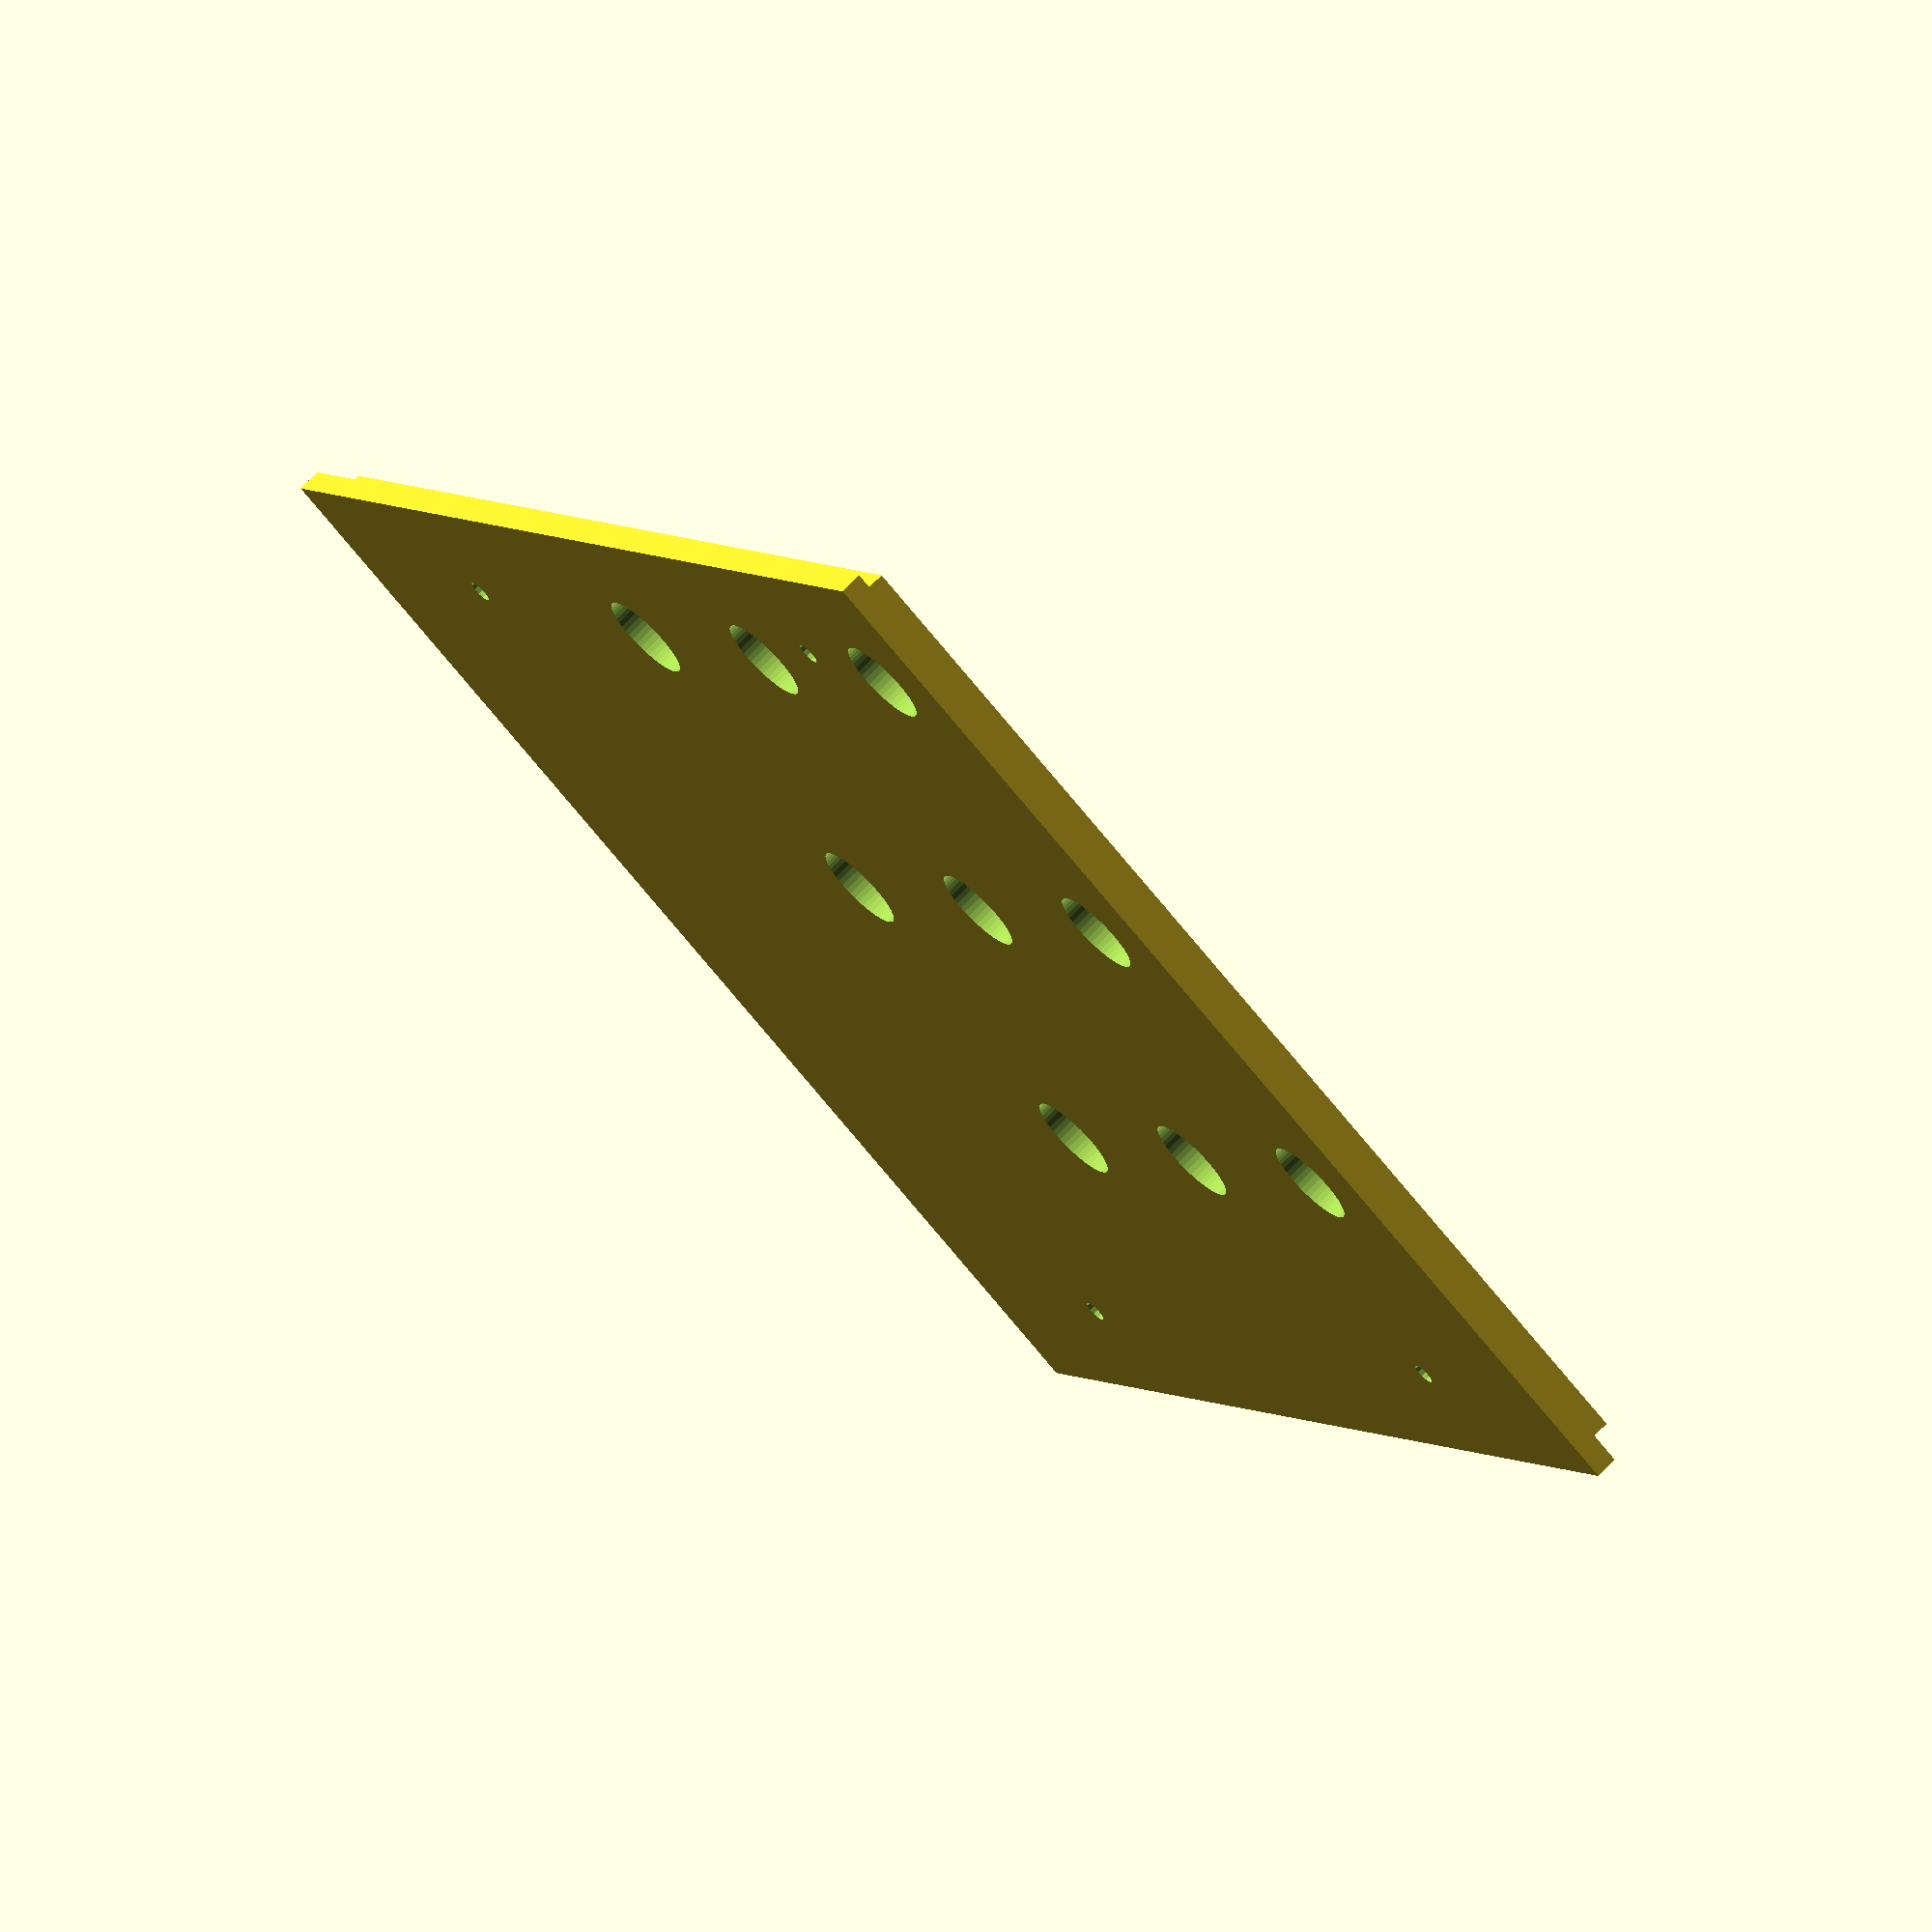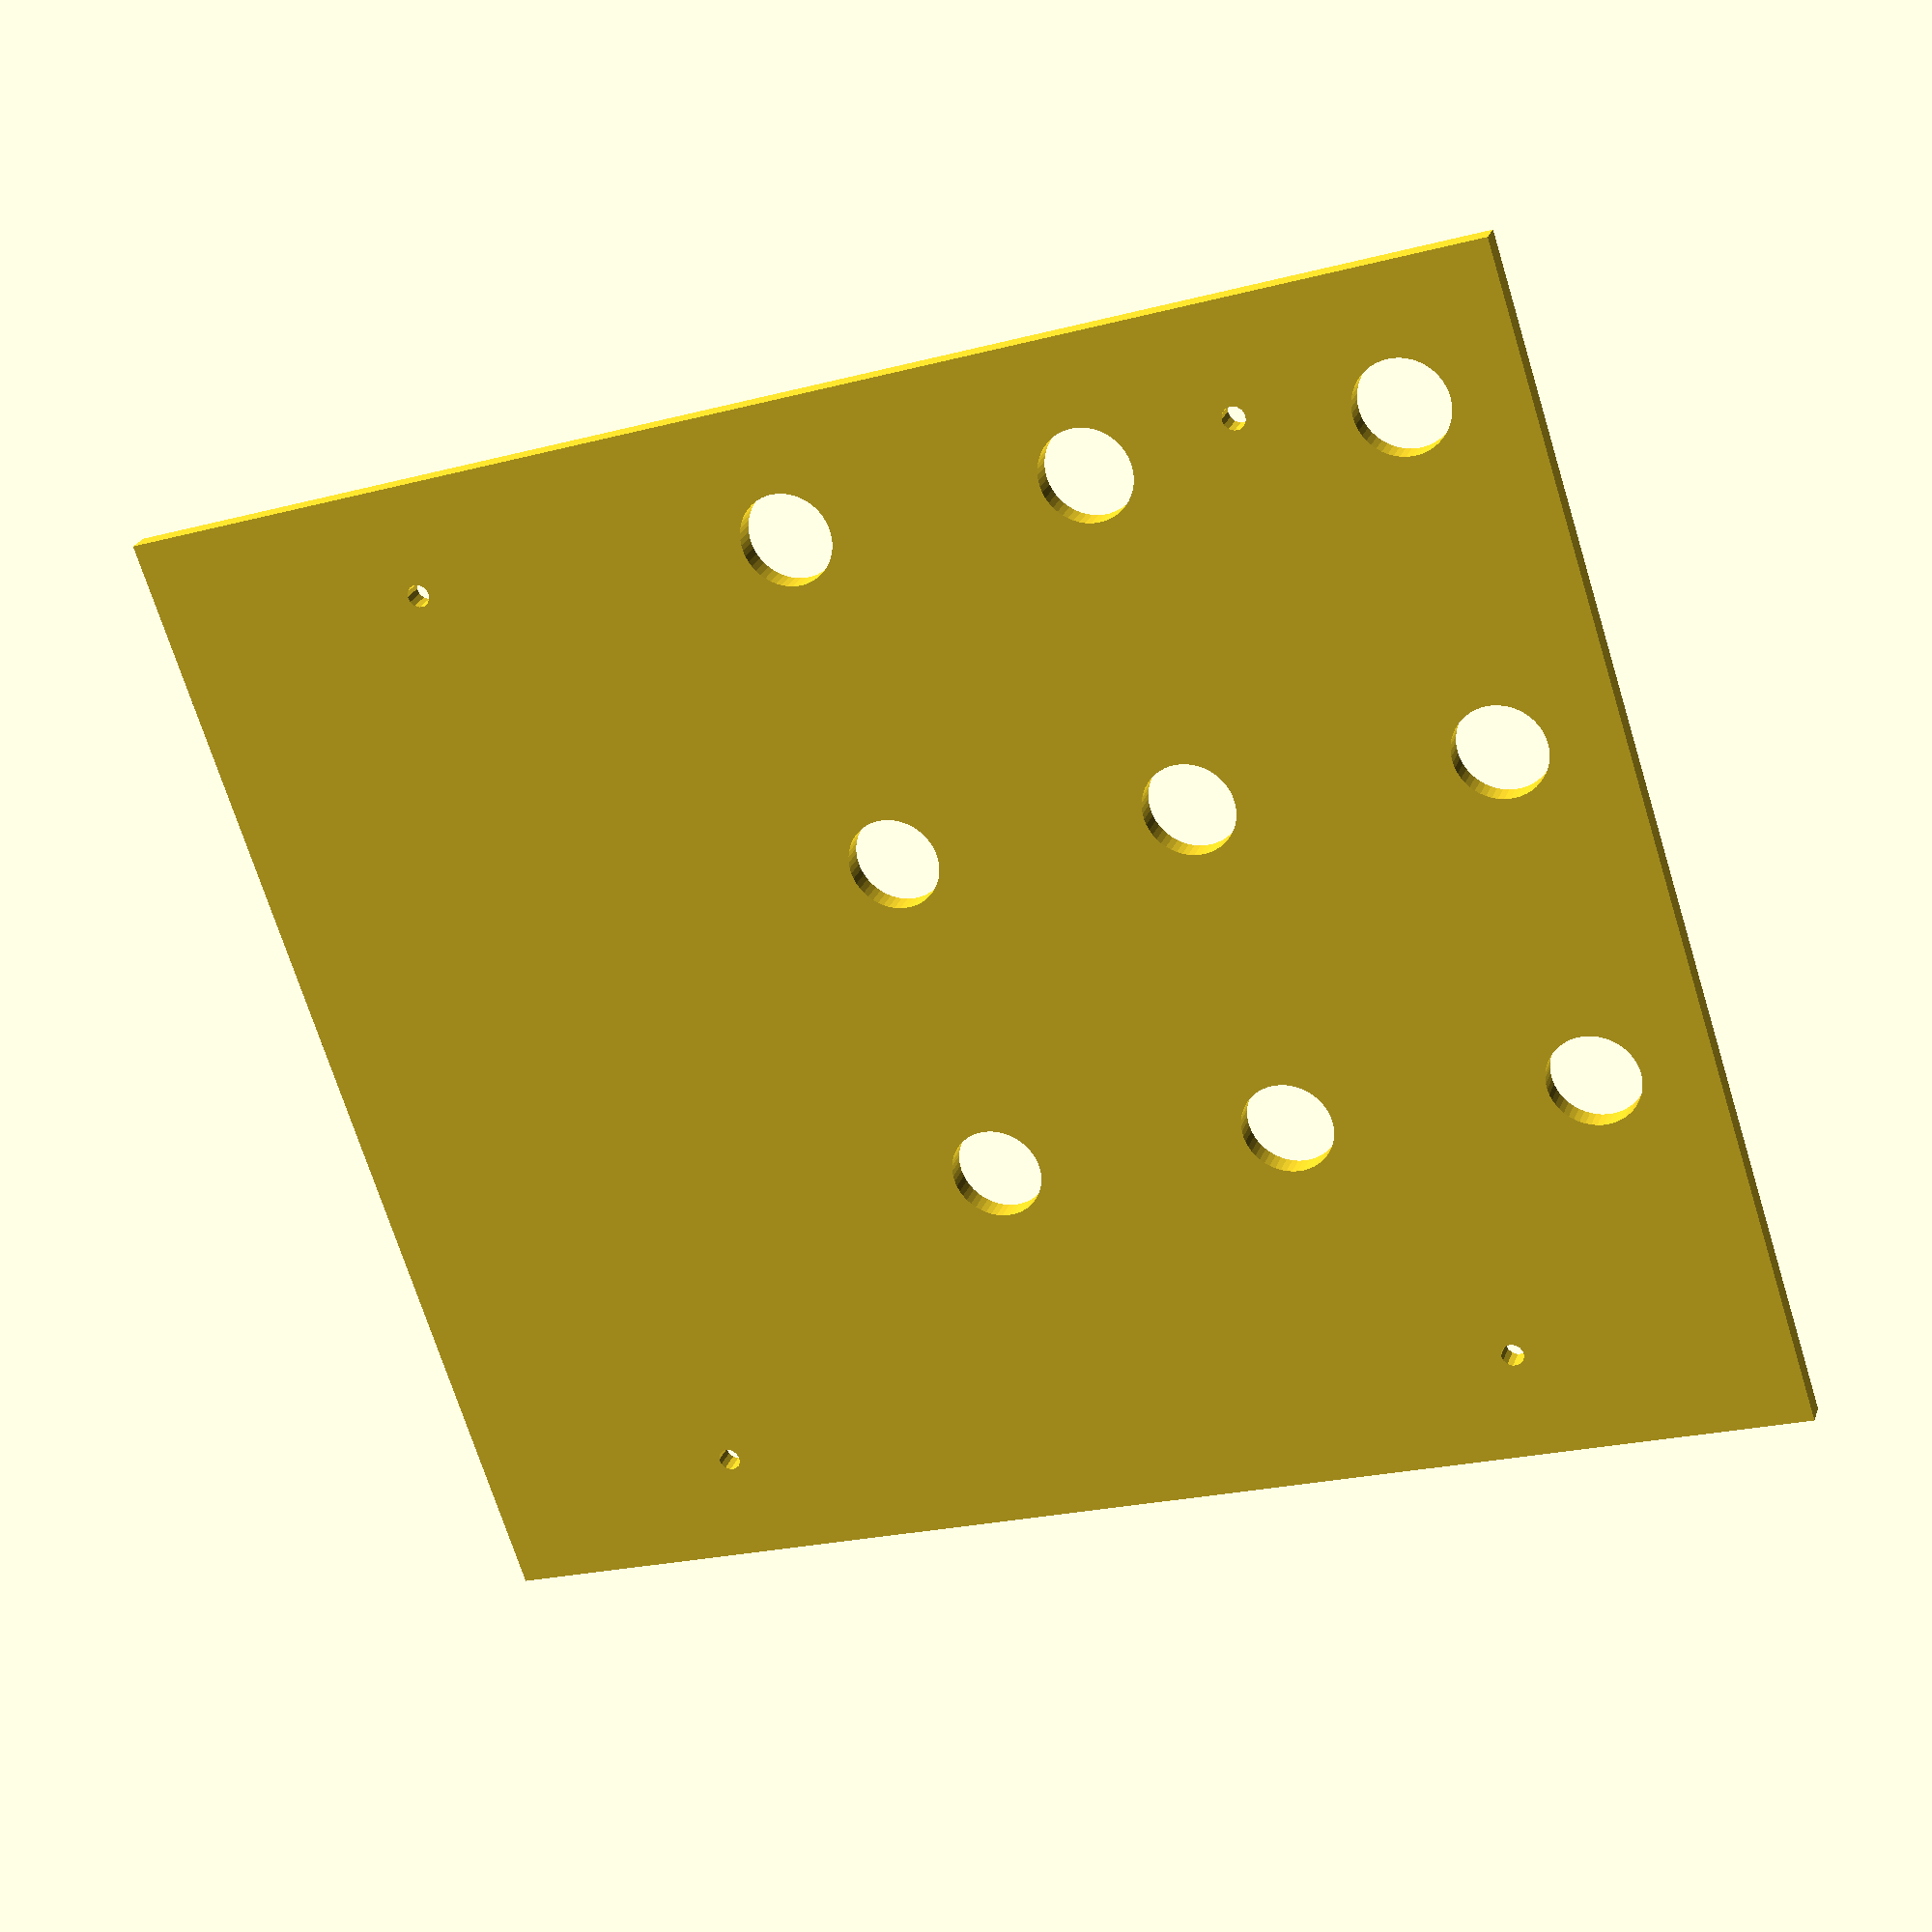
<openscad>
bissl=1/100;
$fa=1/1;
$fs=0.5;
peg_h=5;
peg_id=3.5;
peg_od=2*peg_id;
thickness=2;
connection=2;
width=100;
depth=119;
height=peg_h+32;
air=0.5;
wall=1.6;
floor=1.5;
power_pos=[1,2+2*26.67+50.8,0];
input_pos=[[1,2,0],[1,2+26.67,0],[1,2+2*26.67,0]];
output_holes=[[21.59,120,peg_h+24],[21.59+29.21,120,peg_h+24],[21.59+2*29.21,120,peg_h+24]];
cover_pegs=[for (x=[8,92]) for (y=[22,96]) [x,y]];
potis=[for (x=[10+21.59+0*29.21,10+21.59+1*29.21,10+21.59+2*29.21]) for (y=[1+7.62+0*26.67,1+7.62+1*26.67,1+7.62+2*26.67]) [x,y]];
module box() {
difference() {
  translate([-wall, -wall, -floor]) cube([width+2*wall, depth+2*wall, height+floor]);
  cube([width, depth, height+bissl]);
  translate(power_pos)power(false);
  for (tr=input_pos) translate(tr) input(false); 
  for (tr=output_holes) translate(tr) rotate([90,0,0]) cylinder(h=10,d=7,center=true); 
  }
translate(power_pos) power(true);
for (tr=input_pos) translate(tr) input(true);
for (tr=cover_pegs) translate(tr) difference() {
  union() {
    cylinder(h=32,d=peg_od);
    cylinder(h=5,d1=10,d2=0);
  }
  translate([0,0,22]) cylinder(h=32,d=peg_id);
  }
}
module power(positive=true) {
  pegs=[[13.97,7.62],[60.96,3.81]];
  holes=[[0,11.43/2,peg_h+5]];
  if(positive) for (tr=pegs) translate(tr) difference() {
    cylinder(d=peg_od,h=peg_h);
    cylinder(d=peg_id,h=peg_h+bissl);
  }
  else for (tr=holes) translate(tr) rotate([0,90,0]) cylinder(d=7,h=10,center=true);
}

module input(positive=true) {
  pegs=[[16.51,3.81],[64.77,11.43]];
  holes=[[0,7.62,peg_h+5]];
  if(positive) for (tr=pegs) translate(tr) difference() {
    cylinder(d=peg_od,h=peg_h);
    cylinder(d=peg_id,h=peg_h+bissl);
  }
  else for (tr=holes) translate(tr) rotate([0,90,0]) cylinder(d=7,h=10,center=true);
}
module cover () {
difference() {
union() {
translate([-wall, -wall, 0]) cube([width+2*wall, depth+2*wall, thickness]);
translate([air, air, -thickness]) cube([width-2*air, depth-2*air, thickness]);
}
translate([air+wall, air+wall, -thickness-bissl]) cube([width-2*air-2*wall, depth-2*air-2*wall, thickness]);  
translate ([0,0,-2*bissl]) for (tr=cover_pegs) translate(tr) cylinder(h=thickness+3*bissl,d=2);
translate ([0,0,-2*bissl]) for (tr=potis) translate(tr) cylinder (h=thickness+3*bissl,d=8);
}
}
//translate([0,0,40]) cover();
rotate([180,0,0])cover();
//box();
</openscad>
<views>
elev=288.3 azim=328.8 roll=223.7 proj=o view=wireframe
elev=334.6 azim=288.1 roll=197.5 proj=p view=solid
</views>
